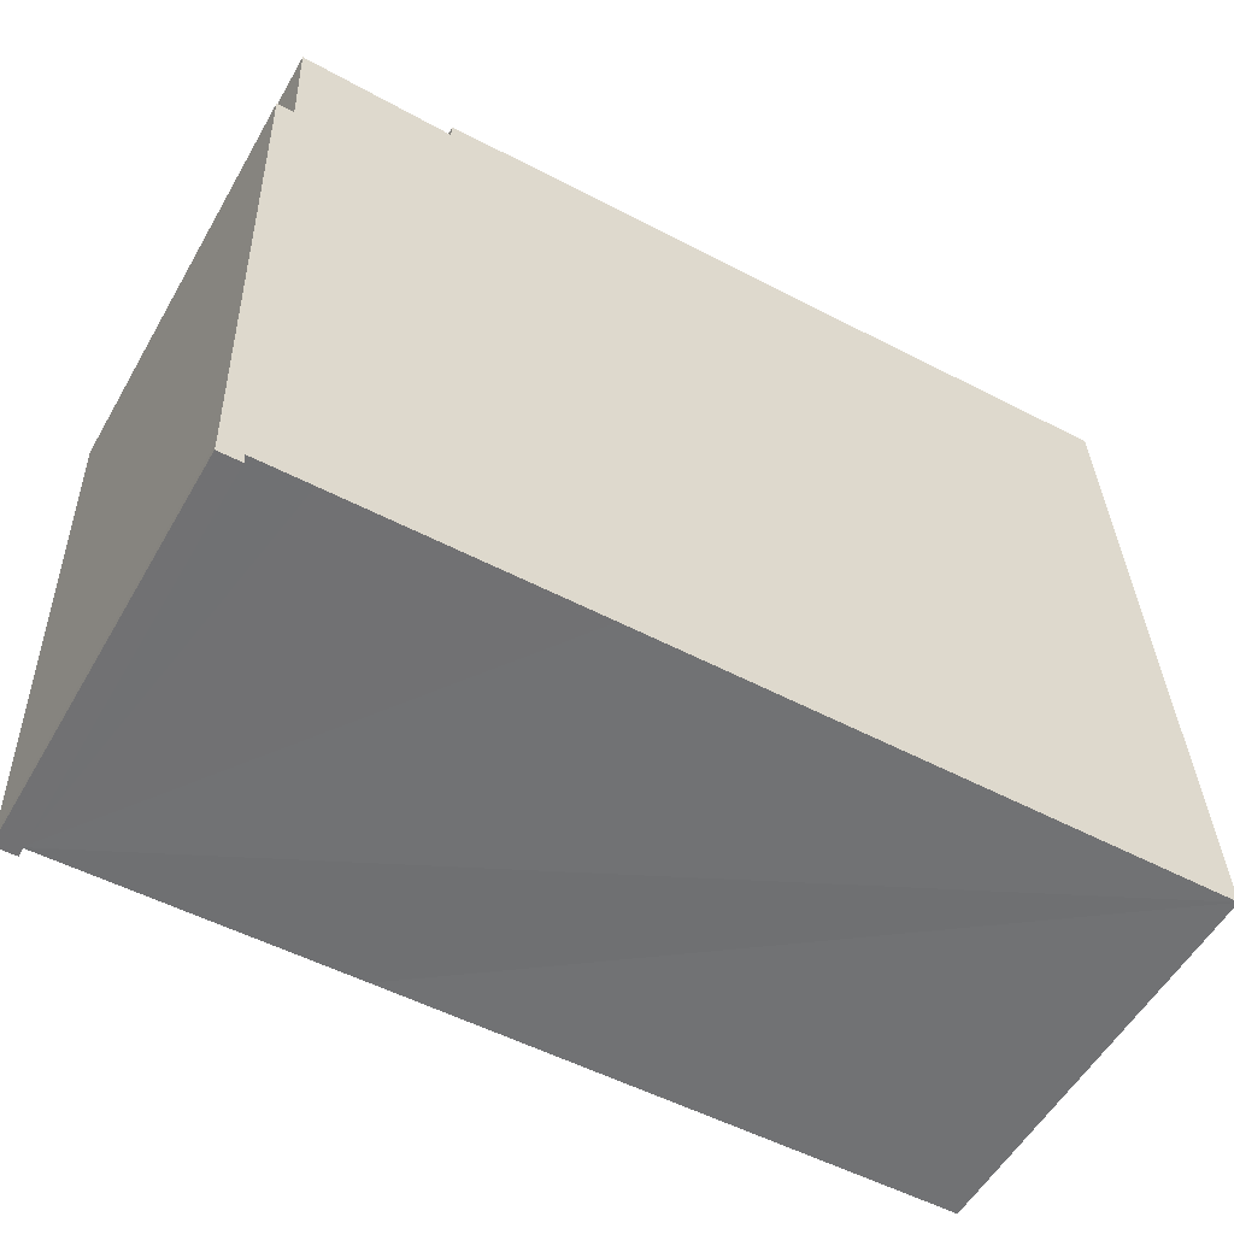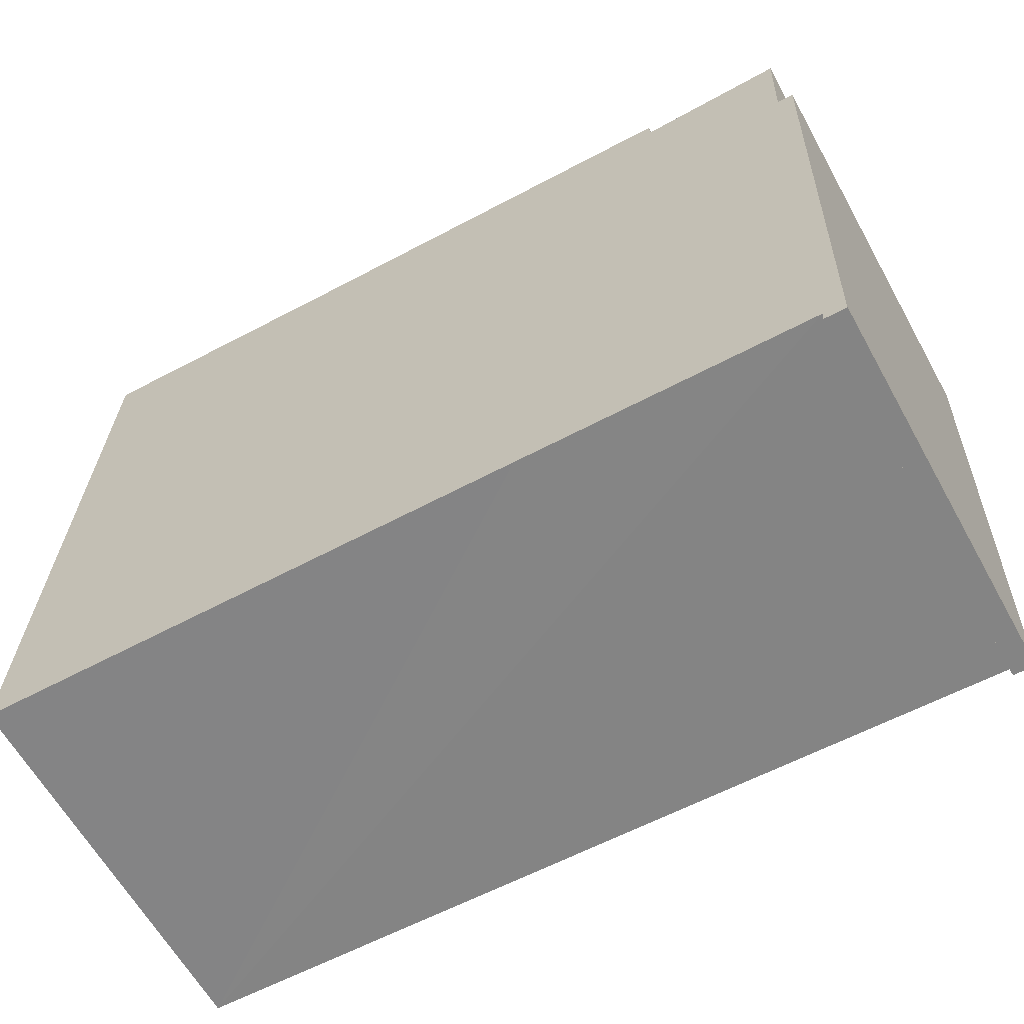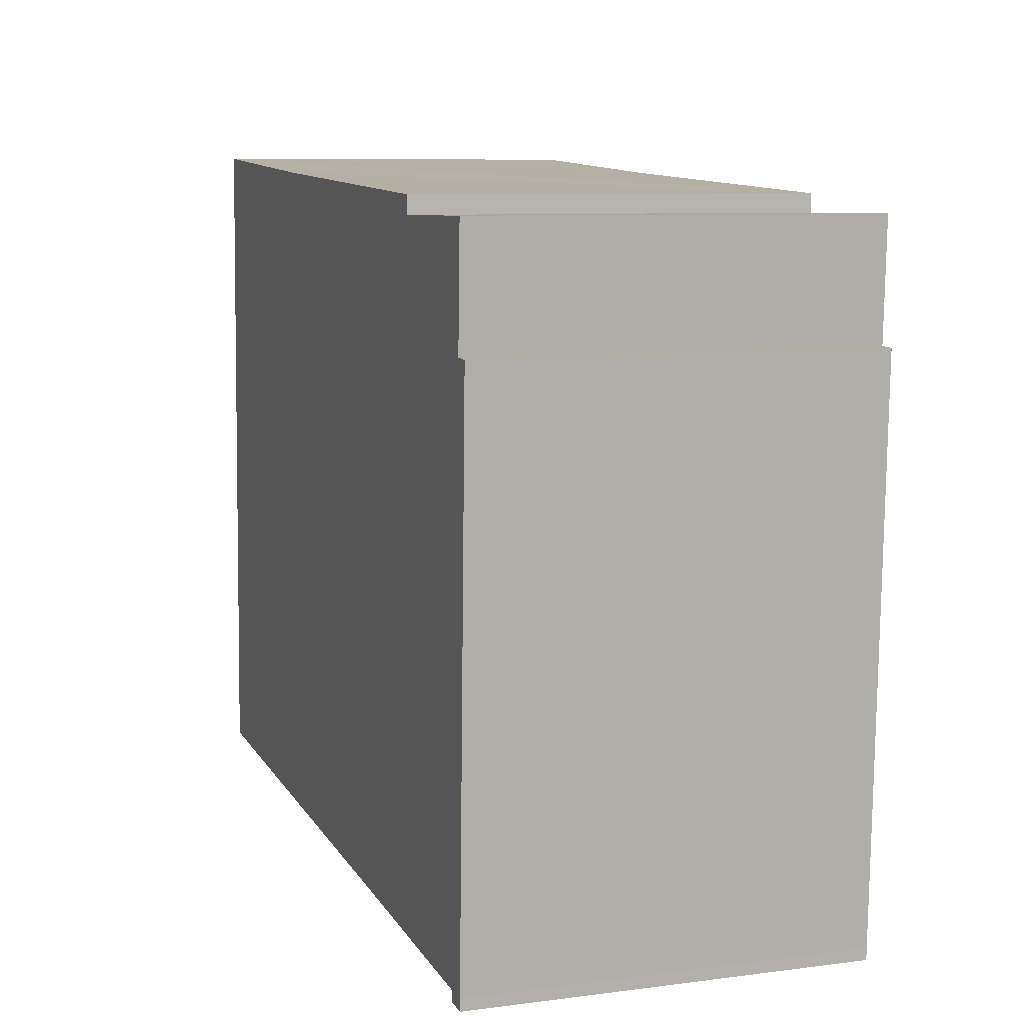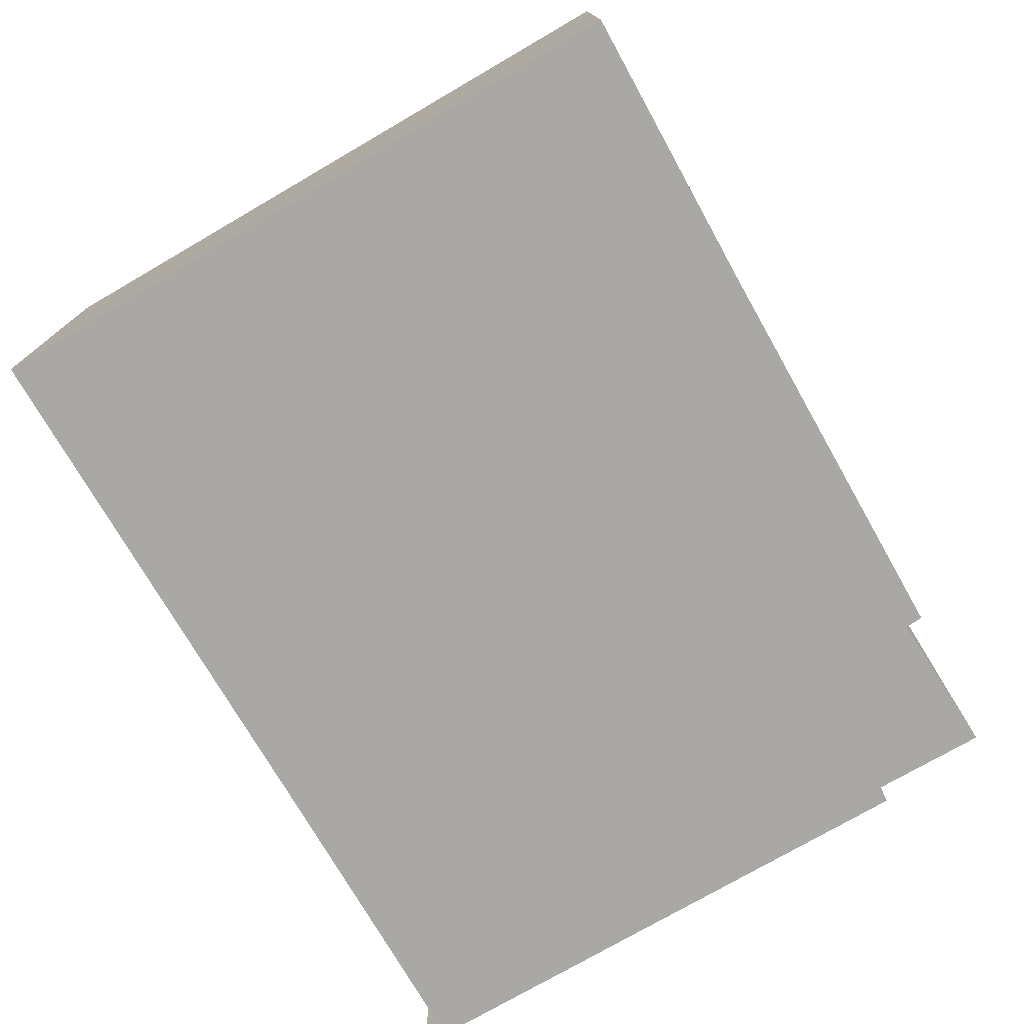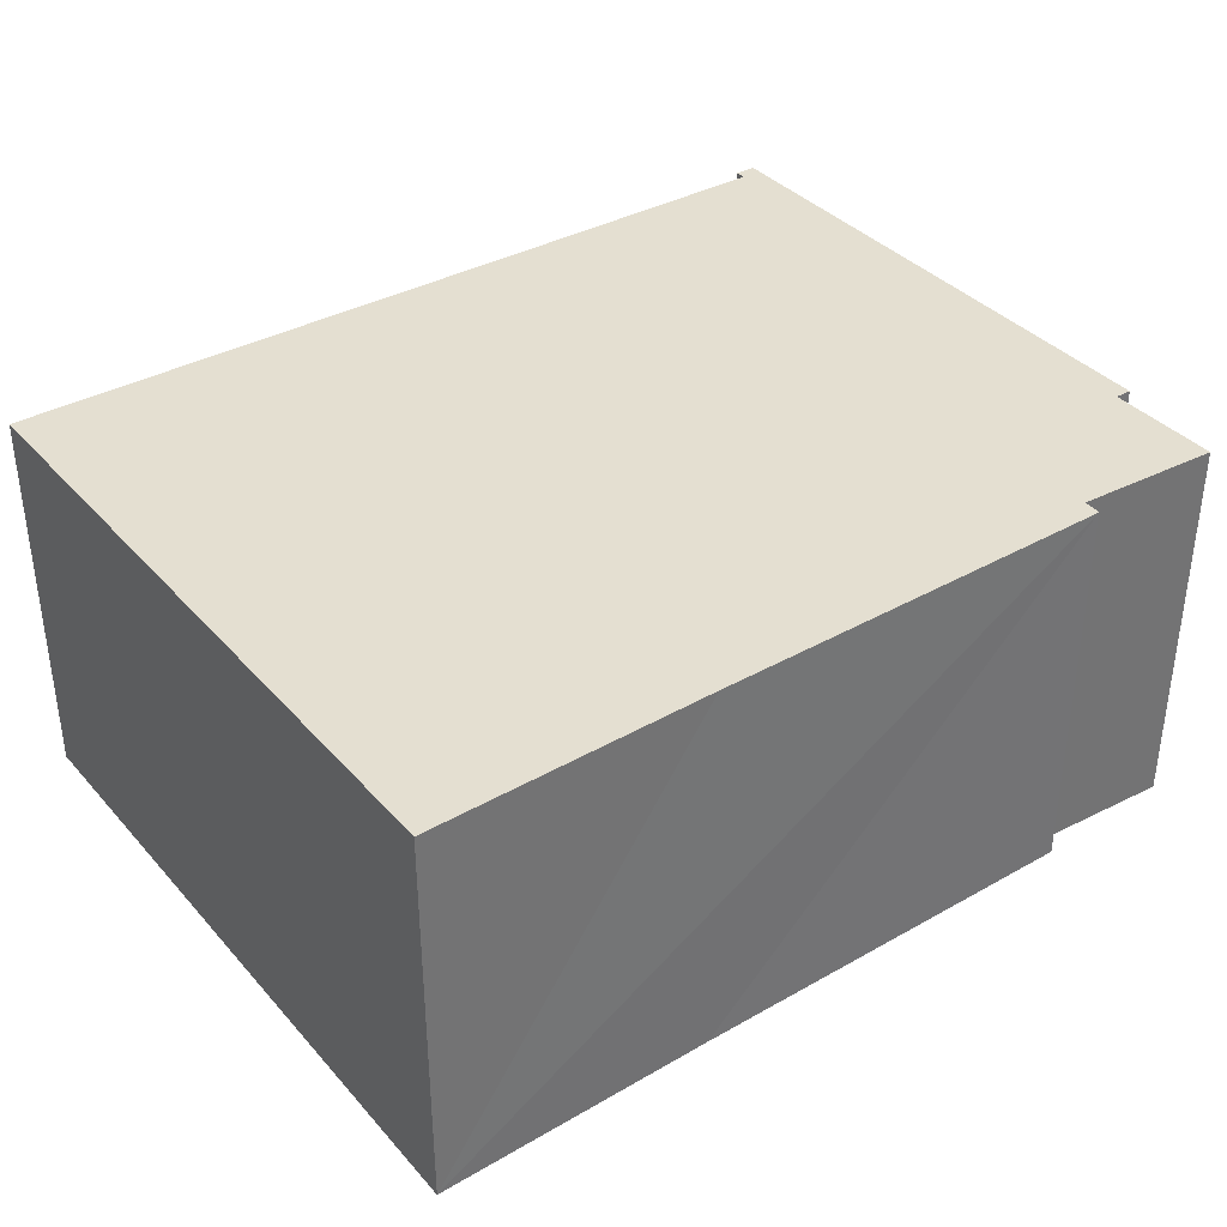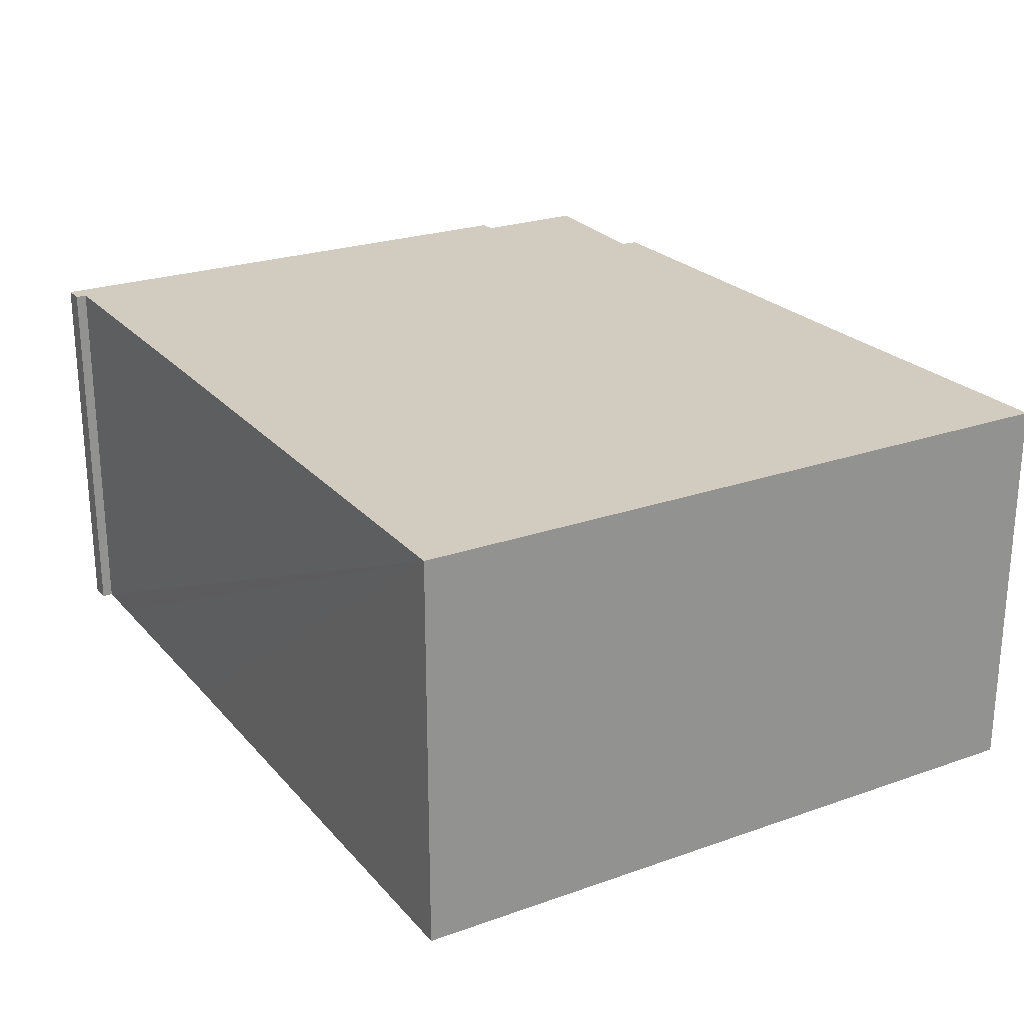
<metadata>
{"format":"obj","ext":"obj","renderer":"f3d","projection":"perspective","resolution":1024,"background":"white","views":[{"elev":-56.2,"azim":150.3,"up":"+Z"},{"elev":-62.7,"azim":29.1,"up":"+Z"},{"elev":8.5,"azim":70.7,"up":"+Z"},{"elev":-75.2,"azim":-57.8,"up":"+Y"},{"elev":36.6,"azim":-33.7,"up":"+Y"},{"elev":24.0,"azim":-118.3,"up":"+Y"}]}
</metadata>
<code>
v  6.219 7.889 13.55
v  0 7.889 4.831e-16
v  0.505 7.889 13.88
v  14.6 7.889 13.16
v  14.61 7.889 12.8
v  17.58 7.889 12.84
v  17.49 7.889 10.51
v  17.82 7.889 10.49
v  11.14 7.889 -0.377
v  17.45 7.889 -0.604
v  15.94 7.889 -0.559
v  17.01 7.889 -0.601
v  17 7.889 -0.819
v  17.44 7.889 -0.835
v  17.82 -6.426e-16 10.49
v  17.45 3.698e-17 -0.604
v  17.44 5.113e-17 -0.835
v  14.6 -8.06e-16 13.16
v  14.61 -7.841e-16 12.8
v  17.58 -7.862e-16 12.84
v  17.49 -6.434e-16 10.51
v  17 5.015e-17 -0.819
v  17.01 3.68e-17 -0.601
v  15.94 3.423e-17 -0.559
v  11.14 2.308e-17 -0.377
v  0 0 0
v  0.505 -8.496e-16 13.88
v  6.219 -8.298e-16 13.55
g defaultobject
f 1 2 3
f 2 1 4
f 2 4 5
f 2 5 6
f 2 6 7
f 2 7 8
f 2 8 9
f 9 8 10
f 9 10 11
f 11 10 12
f 12 10 13
f 13 10 14
f 15 10 8
f 10 15 16
f 16 14 10
f 14 16 17
f 18 5 4
f 5 18 19
f 20 7 6
f 7 20 21
f 17 13 14
f 13 17 22
f 23 11 12
f 11 23 9
f 9 23 2
f 2 23 24
f 2 24 25
f 2 25 26
f 22 12 13
f 12 22 23
f 26 3 2
f 3 26 27
f 27 1 3
f 1 27 4
f 4 27 28
f 4 28 18
f 19 6 5
f 6 19 20
f 21 8 7
f 8 21 15
f 26 28 27
f 28 26 18
f 18 26 19
f 19 26 20
f 20 26 25
f 20 25 21
f 21 25 15
f 15 25 16
f 16 25 24
f 16 24 23
f 16 23 22
f 16 22 17

</code>
